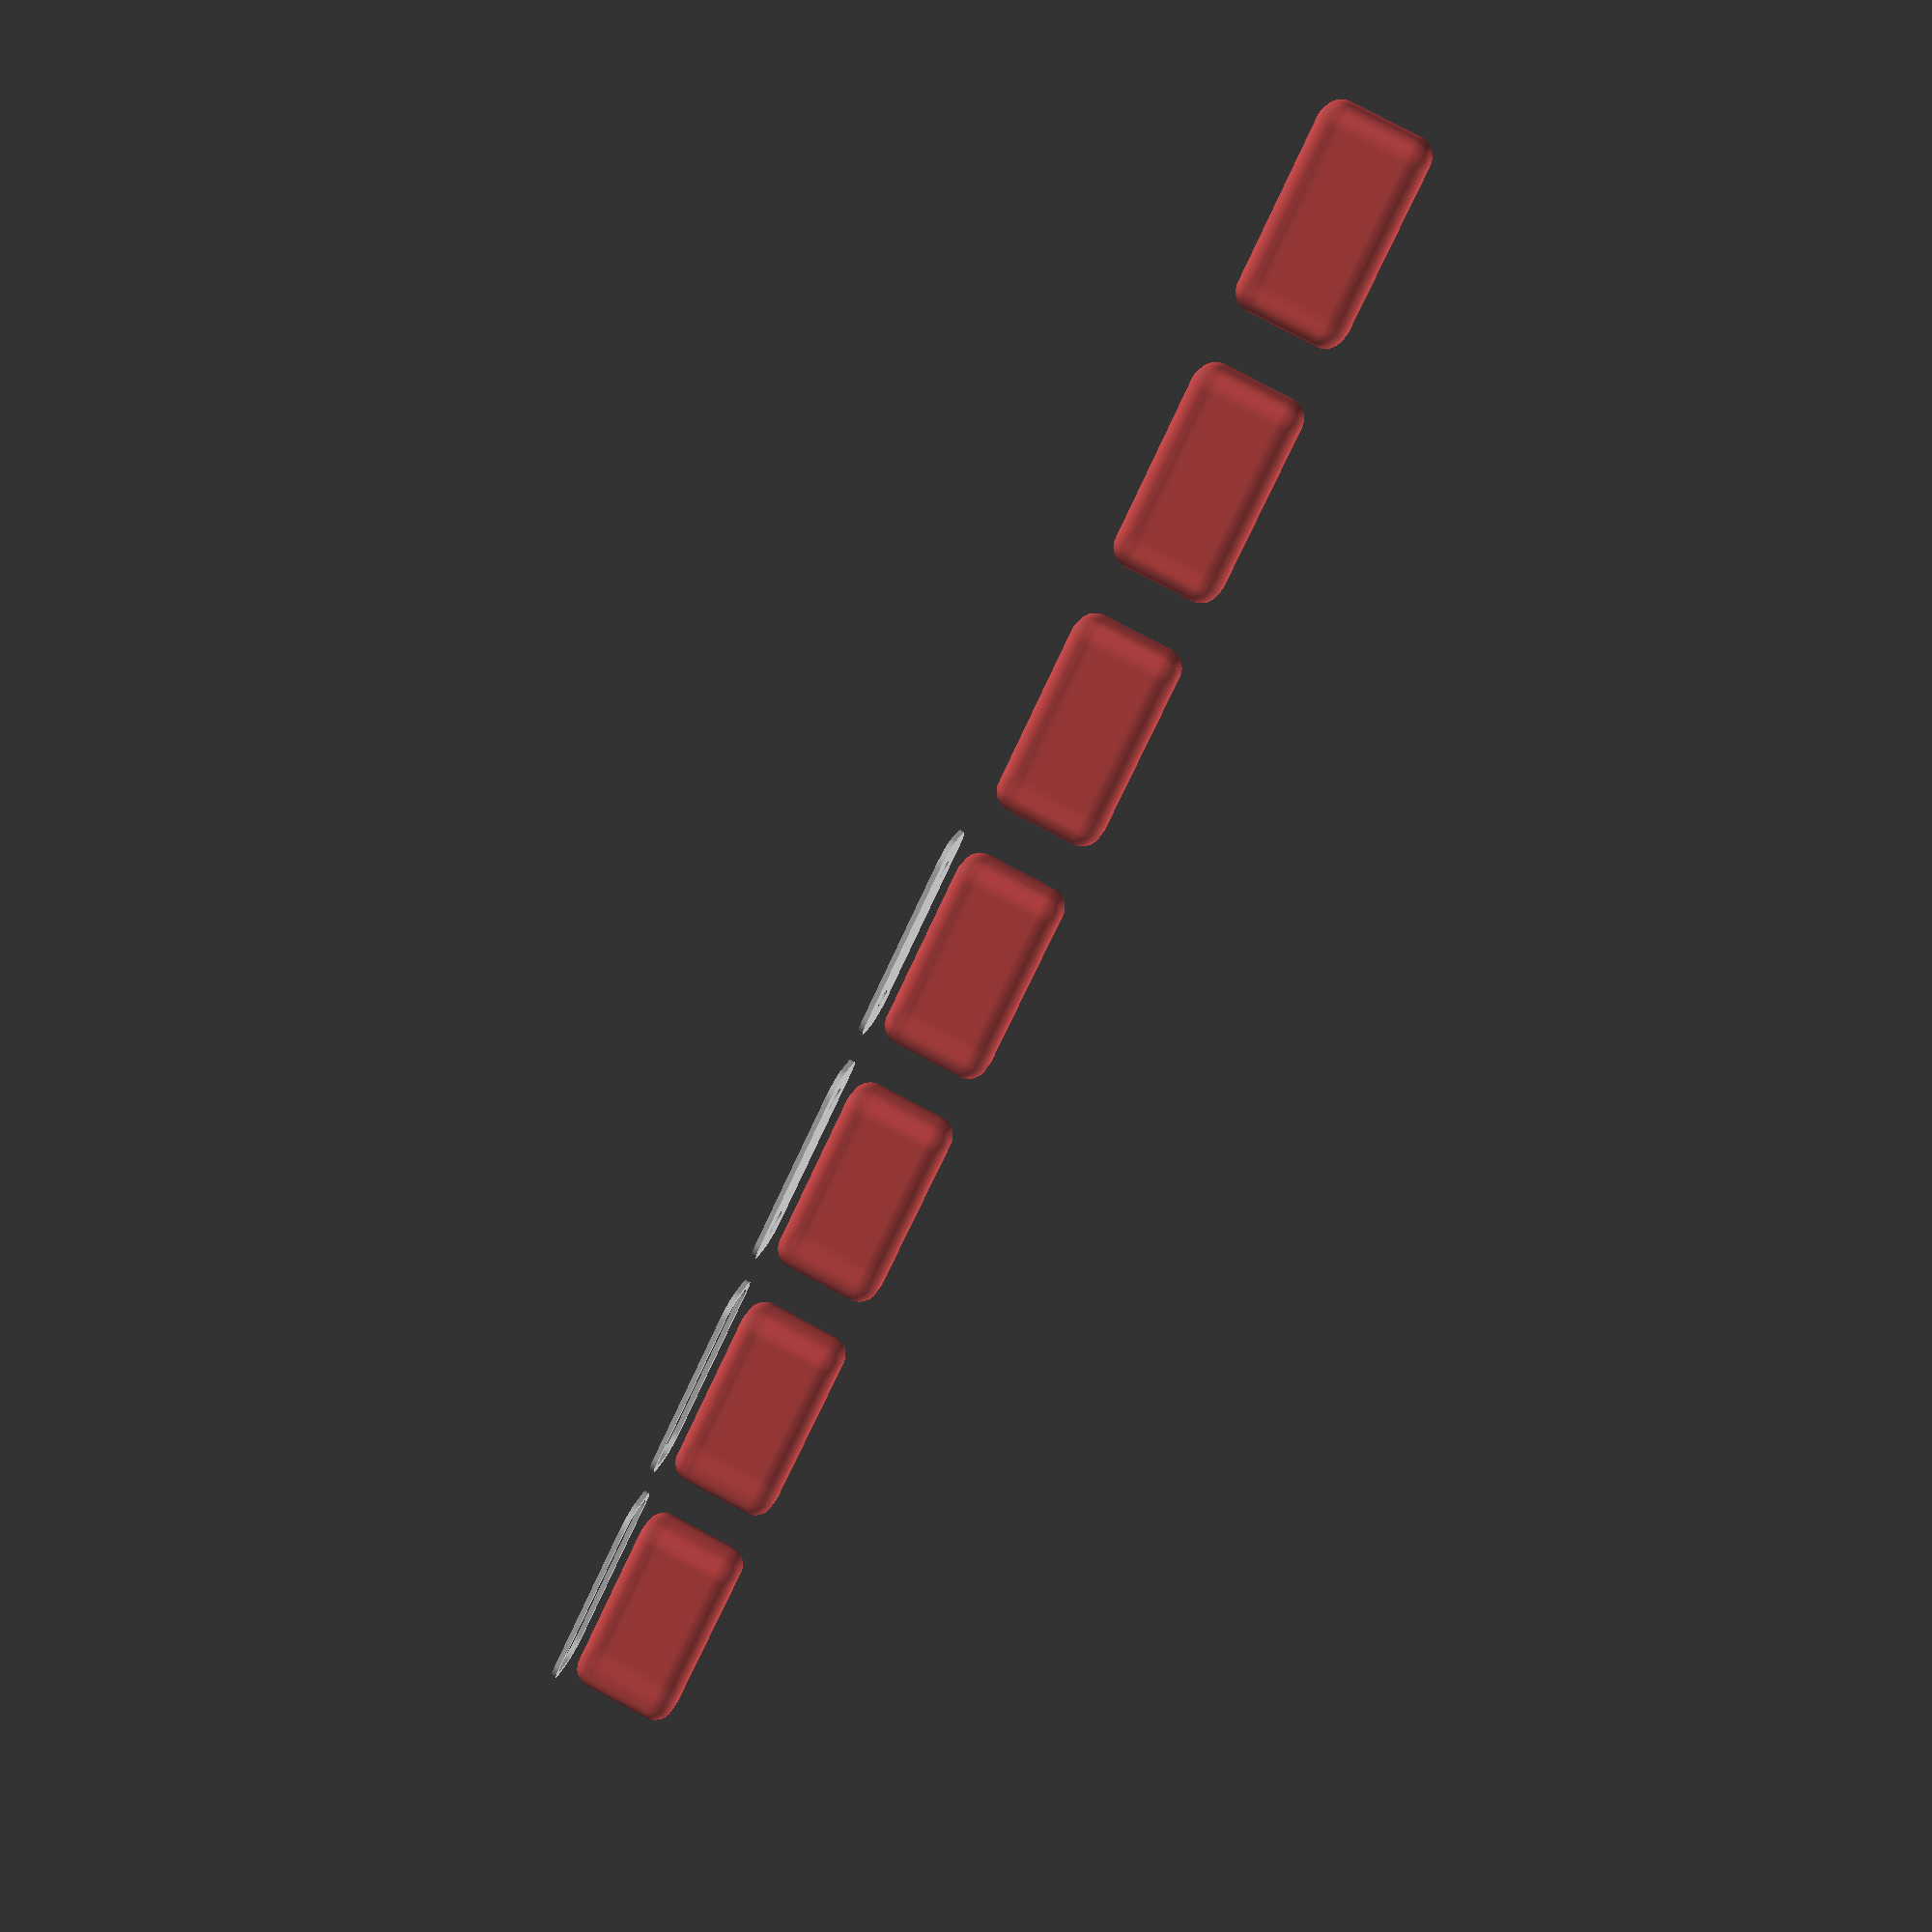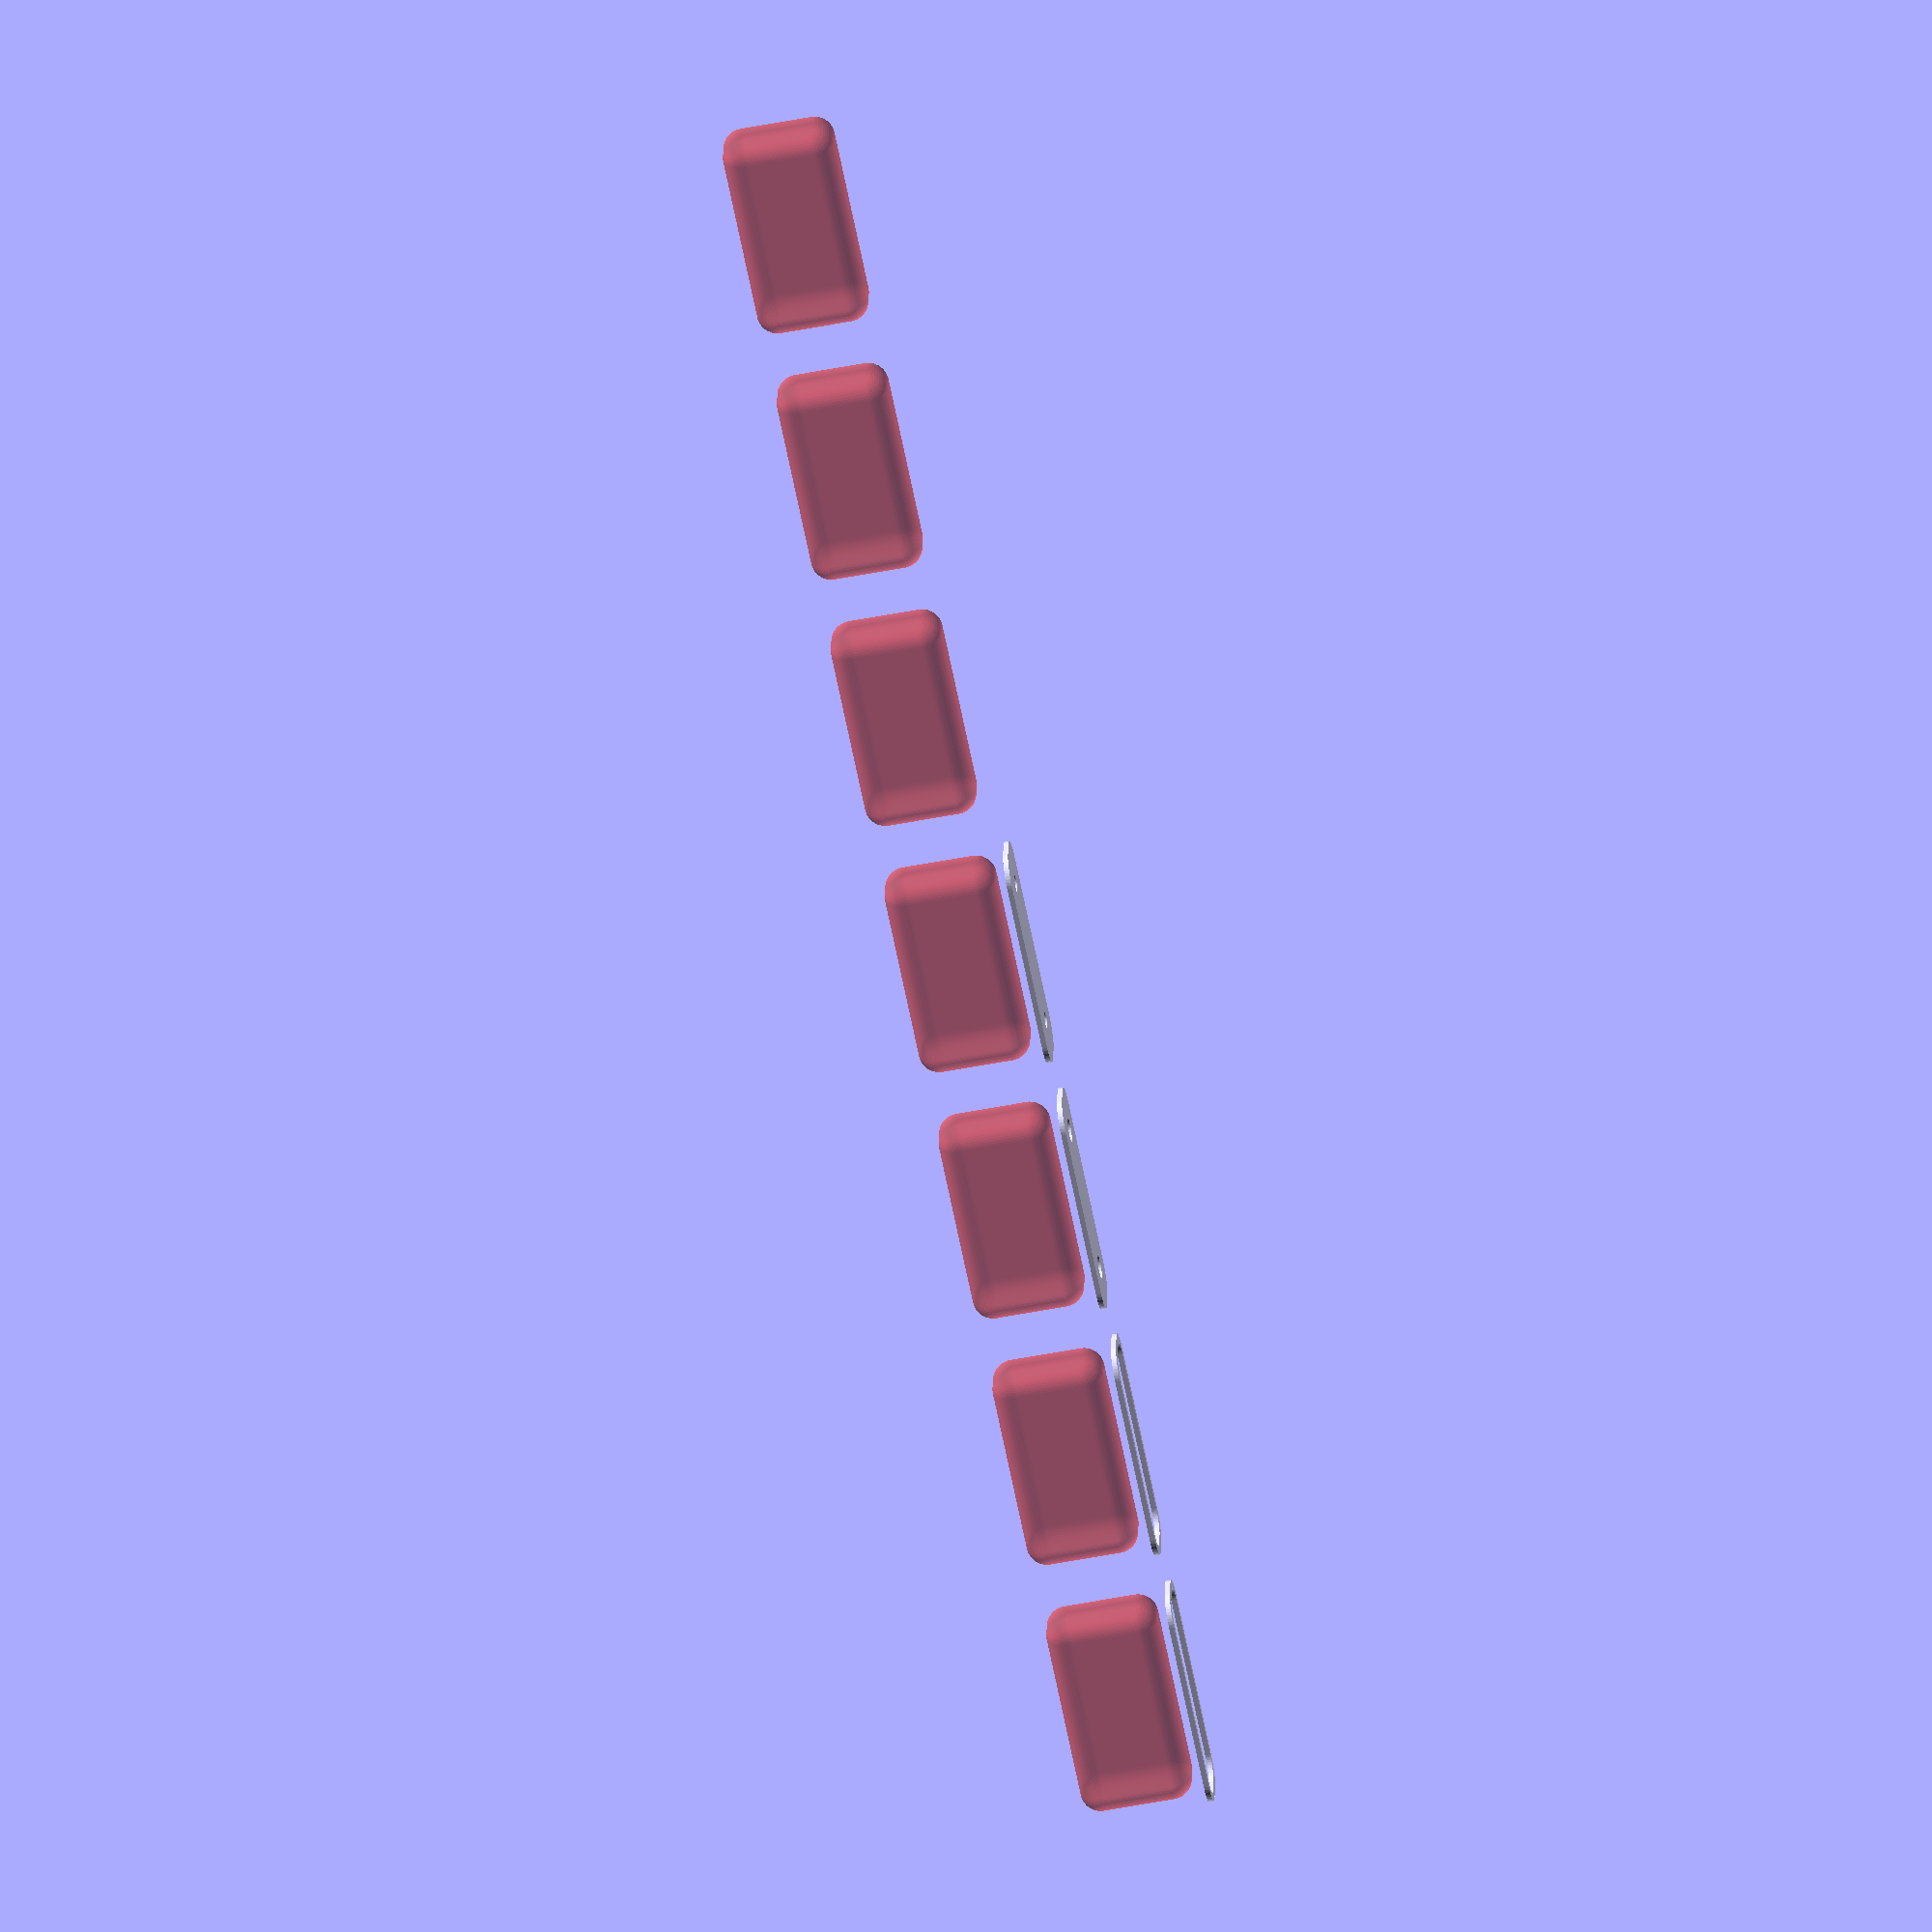
<openscad>
$fn = 50;


union() {
	translate(v = [0, 0, 0]) {
		projection() {
			intersection() {
				translate(v = [-500, -500, -9.0000000000]) {
					cube(size = [1000, 1000, 0.1000000000]);
				}
				difference() {
					union() {
						hull() {
							translate(v = [-2.5000000000, 17.5000000000, 0]) {
								cylinder(h = 21, r = 5);
							}
							translate(v = [2.5000000000, 17.5000000000, 0]) {
								cylinder(h = 21, r = 5);
							}
							translate(v = [-2.5000000000, -17.5000000000, 0]) {
								cylinder(h = 21, r = 5);
							}
							translate(v = [2.5000000000, -17.5000000000, 0]) {
								cylinder(h = 21, r = 5);
							}
						}
					}
					union() {
						translate(v = [0.0000000000, -15.0000000000, 2]) {
							rotate(a = [0, 0, 0]) {
								difference() {
									union() {
										translate(v = [0, 0, -1.7000000000]) {
											cylinder(h = 1.7000000000, r1 = 1.5000000000, r2 = 2.4000000000);
										}
										cylinder(h = 250, r = 2.4000000000);
										translate(v = [0, 0, -6.0000000000]) {
											cylinder(h = 6, r = 1.5000000000);
										}
										translate(v = [0, 0, -6.0000000000]) {
											cylinder(h = 6, r = 1.8000000000);
										}
										translate(v = [0, 0, -6.0000000000]) {
											cylinder(h = 6, r = 1.5000000000);
										}
									}
									union();
								}
							}
						}
						translate(v = [0.0000000000, -15.0000000000, 2]) {
							rotate(a = [0, 0, 0]) {
								difference() {
									union() {
										translate(v = [0, 0, -1.7000000000]) {
											cylinder(h = 1.7000000000, r1 = 1.5000000000, r2 = 2.4000000000);
										}
										cylinder(h = 250, r = 2.4000000000);
										translate(v = [0, 0, -6.0000000000]) {
											cylinder(h = 6, r = 1.5000000000);
										}
										translate(v = [0, 0, -6.0000000000]) {
											cylinder(h = 6, r = 1.8000000000);
										}
										translate(v = [0, 0, -6.0000000000]) {
											cylinder(h = 6, r = 1.5000000000);
										}
									}
									union();
								}
							}
						}
						translate(v = [0.0000000000, 15.0000000000, 2]) {
							rotate(a = [0, 0, 0]) {
								difference() {
									union() {
										translate(v = [0, 0, -1.7000000000]) {
											cylinder(h = 1.7000000000, r1 = 1.5000000000, r2 = 2.4000000000);
										}
										cylinder(h = 250, r = 2.4000000000);
										translate(v = [0, 0, -6.0000000000]) {
											cylinder(h = 6, r = 1.5000000000);
										}
										translate(v = [0, 0, -6.0000000000]) {
											cylinder(h = 6, r = 1.8000000000);
										}
										translate(v = [0, 0, -6.0000000000]) {
											cylinder(h = 6, r = 1.5000000000);
										}
									}
									union();
								}
							}
						}
						translate(v = [0.0000000000, 15.0000000000, 2]) {
							rotate(a = [0, 0, 0]) {
								difference() {
									union() {
										translate(v = [0, 0, -1.7000000000]) {
											cylinder(h = 1.7000000000, r1 = 1.5000000000, r2 = 2.4000000000);
										}
										cylinder(h = 250, r = 2.4000000000);
										translate(v = [0, 0, -6.0000000000]) {
											cylinder(h = 6, r = 1.5000000000);
										}
										translate(v = [0, 0, -6.0000000000]) {
											cylinder(h = 6, r = 1.8000000000);
										}
										translate(v = [0, 0, -6.0000000000]) {
											cylinder(h = 6, r = 1.5000000000);
										}
									}
									union();
								}
							}
						}
						translate(v = [0, 0, 3]) {
							#hull() {
								union() {
									translate(v = [-2.0000000000, 17.0000000000, 4]) {
										cylinder(h = 14, r = 4);
									}
									translate(v = [-2.0000000000, 17.0000000000, 4]) {
										sphere(r = 4);
									}
									translate(v = [-2.0000000000, 17.0000000000, 18]) {
										sphere(r = 4);
									}
								}
								union() {
									translate(v = [2.0000000000, 17.0000000000, 4]) {
										cylinder(h = 14, r = 4);
									}
									translate(v = [2.0000000000, 17.0000000000, 4]) {
										sphere(r = 4);
									}
									translate(v = [2.0000000000, 17.0000000000, 18]) {
										sphere(r = 4);
									}
								}
								union() {
									translate(v = [-2.0000000000, -17.0000000000, 4]) {
										cylinder(h = 14, r = 4);
									}
									translate(v = [-2.0000000000, -17.0000000000, 4]) {
										sphere(r = 4);
									}
									translate(v = [-2.0000000000, -17.0000000000, 18]) {
										sphere(r = 4);
									}
								}
								union() {
									translate(v = [2.0000000000, -17.0000000000, 4]) {
										cylinder(h = 14, r = 4);
									}
									translate(v = [2.0000000000, -17.0000000000, 4]) {
										sphere(r = 4);
									}
									translate(v = [2.0000000000, -17.0000000000, 18]) {
										sphere(r = 4);
									}
								}
							}
						}
					}
				}
			}
		}
	}
	translate(v = [0, 54, 0]) {
		projection() {
			intersection() {
				translate(v = [-500, -500, -6.0000000000]) {
					cube(size = [1000, 1000, 0.1000000000]);
				}
				difference() {
					union() {
						hull() {
							translate(v = [-2.5000000000, 17.5000000000, 0]) {
								cylinder(h = 21, r = 5);
							}
							translate(v = [2.5000000000, 17.5000000000, 0]) {
								cylinder(h = 21, r = 5);
							}
							translate(v = [-2.5000000000, -17.5000000000, 0]) {
								cylinder(h = 21, r = 5);
							}
							translate(v = [2.5000000000, -17.5000000000, 0]) {
								cylinder(h = 21, r = 5);
							}
						}
					}
					union() {
						translate(v = [0.0000000000, -15.0000000000, 2]) {
							rotate(a = [0, 0, 0]) {
								difference() {
									union() {
										translate(v = [0, 0, -1.7000000000]) {
											cylinder(h = 1.7000000000, r1 = 1.5000000000, r2 = 2.4000000000);
										}
										cylinder(h = 250, r = 2.4000000000);
										translate(v = [0, 0, -6.0000000000]) {
											cylinder(h = 6, r = 1.5000000000);
										}
										translate(v = [0, 0, -6.0000000000]) {
											cylinder(h = 6, r = 1.8000000000);
										}
										translate(v = [0, 0, -6.0000000000]) {
											cylinder(h = 6, r = 1.5000000000);
										}
									}
									union();
								}
							}
						}
						translate(v = [0.0000000000, -15.0000000000, 2]) {
							rotate(a = [0, 0, 0]) {
								difference() {
									union() {
										translate(v = [0, 0, -1.7000000000]) {
											cylinder(h = 1.7000000000, r1 = 1.5000000000, r2 = 2.4000000000);
										}
										cylinder(h = 250, r = 2.4000000000);
										translate(v = [0, 0, -6.0000000000]) {
											cylinder(h = 6, r = 1.5000000000);
										}
										translate(v = [0, 0, -6.0000000000]) {
											cylinder(h = 6, r = 1.8000000000);
										}
										translate(v = [0, 0, -6.0000000000]) {
											cylinder(h = 6, r = 1.5000000000);
										}
									}
									union();
								}
							}
						}
						translate(v = [0.0000000000, 15.0000000000, 2]) {
							rotate(a = [0, 0, 0]) {
								difference() {
									union() {
										translate(v = [0, 0, -1.7000000000]) {
											cylinder(h = 1.7000000000, r1 = 1.5000000000, r2 = 2.4000000000);
										}
										cylinder(h = 250, r = 2.4000000000);
										translate(v = [0, 0, -6.0000000000]) {
											cylinder(h = 6, r = 1.5000000000);
										}
										translate(v = [0, 0, -6.0000000000]) {
											cylinder(h = 6, r = 1.8000000000);
										}
										translate(v = [0, 0, -6.0000000000]) {
											cylinder(h = 6, r = 1.5000000000);
										}
									}
									union();
								}
							}
						}
						translate(v = [0.0000000000, 15.0000000000, 2]) {
							rotate(a = [0, 0, 0]) {
								difference() {
									union() {
										translate(v = [0, 0, -1.7000000000]) {
											cylinder(h = 1.7000000000, r1 = 1.5000000000, r2 = 2.4000000000);
										}
										cylinder(h = 250, r = 2.4000000000);
										translate(v = [0, 0, -6.0000000000]) {
											cylinder(h = 6, r = 1.5000000000);
										}
										translate(v = [0, 0, -6.0000000000]) {
											cylinder(h = 6, r = 1.8000000000);
										}
										translate(v = [0, 0, -6.0000000000]) {
											cylinder(h = 6, r = 1.5000000000);
										}
									}
									union();
								}
							}
						}
						translate(v = [0, 0, 3]) {
							#hull() {
								union() {
									translate(v = [-2.0000000000, 17.0000000000, 4]) {
										cylinder(h = 14, r = 4);
									}
									translate(v = [-2.0000000000, 17.0000000000, 4]) {
										sphere(r = 4);
									}
									translate(v = [-2.0000000000, 17.0000000000, 18]) {
										sphere(r = 4);
									}
								}
								union() {
									translate(v = [2.0000000000, 17.0000000000, 4]) {
										cylinder(h = 14, r = 4);
									}
									translate(v = [2.0000000000, 17.0000000000, 4]) {
										sphere(r = 4);
									}
									translate(v = [2.0000000000, 17.0000000000, 18]) {
										sphere(r = 4);
									}
								}
								union() {
									translate(v = [-2.0000000000, -17.0000000000, 4]) {
										cylinder(h = 14, r = 4);
									}
									translate(v = [-2.0000000000, -17.0000000000, 4]) {
										sphere(r = 4);
									}
									translate(v = [-2.0000000000, -17.0000000000, 18]) {
										sphere(r = 4);
									}
								}
								union() {
									translate(v = [2.0000000000, -17.0000000000, 4]) {
										cylinder(h = 14, r = 4);
									}
									translate(v = [2.0000000000, -17.0000000000, 4]) {
										sphere(r = 4);
									}
									translate(v = [2.0000000000, -17.0000000000, 18]) {
										sphere(r = 4);
									}
								}
							}
						}
					}
				}
			}
		}
	}
	translate(v = [0, 108, 0]) {
		projection() {
			intersection() {
				translate(v = [-500, -500, -3.0000000000]) {
					cube(size = [1000, 1000, 0.1000000000]);
				}
				difference() {
					union() {
						hull() {
							translate(v = [-2.5000000000, 17.5000000000, 0]) {
								cylinder(h = 21, r = 5);
							}
							translate(v = [2.5000000000, 17.5000000000, 0]) {
								cylinder(h = 21, r = 5);
							}
							translate(v = [-2.5000000000, -17.5000000000, 0]) {
								cylinder(h = 21, r = 5);
							}
							translate(v = [2.5000000000, -17.5000000000, 0]) {
								cylinder(h = 21, r = 5);
							}
						}
					}
					union() {
						translate(v = [0.0000000000, -15.0000000000, 2]) {
							rotate(a = [0, 0, 0]) {
								difference() {
									union() {
										translate(v = [0, 0, -1.7000000000]) {
											cylinder(h = 1.7000000000, r1 = 1.5000000000, r2 = 2.4000000000);
										}
										cylinder(h = 250, r = 2.4000000000);
										translate(v = [0, 0, -6.0000000000]) {
											cylinder(h = 6, r = 1.5000000000);
										}
										translate(v = [0, 0, -6.0000000000]) {
											cylinder(h = 6, r = 1.8000000000);
										}
										translate(v = [0, 0, -6.0000000000]) {
											cylinder(h = 6, r = 1.5000000000);
										}
									}
									union();
								}
							}
						}
						translate(v = [0.0000000000, -15.0000000000, 2]) {
							rotate(a = [0, 0, 0]) {
								difference() {
									union() {
										translate(v = [0, 0, -1.7000000000]) {
											cylinder(h = 1.7000000000, r1 = 1.5000000000, r2 = 2.4000000000);
										}
										cylinder(h = 250, r = 2.4000000000);
										translate(v = [0, 0, -6.0000000000]) {
											cylinder(h = 6, r = 1.5000000000);
										}
										translate(v = [0, 0, -6.0000000000]) {
											cylinder(h = 6, r = 1.8000000000);
										}
										translate(v = [0, 0, -6.0000000000]) {
											cylinder(h = 6, r = 1.5000000000);
										}
									}
									union();
								}
							}
						}
						translate(v = [0.0000000000, 15.0000000000, 2]) {
							rotate(a = [0, 0, 0]) {
								difference() {
									union() {
										translate(v = [0, 0, -1.7000000000]) {
											cylinder(h = 1.7000000000, r1 = 1.5000000000, r2 = 2.4000000000);
										}
										cylinder(h = 250, r = 2.4000000000);
										translate(v = [0, 0, -6.0000000000]) {
											cylinder(h = 6, r = 1.5000000000);
										}
										translate(v = [0, 0, -6.0000000000]) {
											cylinder(h = 6, r = 1.8000000000);
										}
										translate(v = [0, 0, -6.0000000000]) {
											cylinder(h = 6, r = 1.5000000000);
										}
									}
									union();
								}
							}
						}
						translate(v = [0.0000000000, 15.0000000000, 2]) {
							rotate(a = [0, 0, 0]) {
								difference() {
									union() {
										translate(v = [0, 0, -1.7000000000]) {
											cylinder(h = 1.7000000000, r1 = 1.5000000000, r2 = 2.4000000000);
										}
										cylinder(h = 250, r = 2.4000000000);
										translate(v = [0, 0, -6.0000000000]) {
											cylinder(h = 6, r = 1.5000000000);
										}
										translate(v = [0, 0, -6.0000000000]) {
											cylinder(h = 6, r = 1.8000000000);
										}
										translate(v = [0, 0, -6.0000000000]) {
											cylinder(h = 6, r = 1.5000000000);
										}
									}
									union();
								}
							}
						}
						translate(v = [0, 0, 3]) {
							#hull() {
								union() {
									translate(v = [-2.0000000000, 17.0000000000, 4]) {
										cylinder(h = 14, r = 4);
									}
									translate(v = [-2.0000000000, 17.0000000000, 4]) {
										sphere(r = 4);
									}
									translate(v = [-2.0000000000, 17.0000000000, 18]) {
										sphere(r = 4);
									}
								}
								union() {
									translate(v = [2.0000000000, 17.0000000000, 4]) {
										cylinder(h = 14, r = 4);
									}
									translate(v = [2.0000000000, 17.0000000000, 4]) {
										sphere(r = 4);
									}
									translate(v = [2.0000000000, 17.0000000000, 18]) {
										sphere(r = 4);
									}
								}
								union() {
									translate(v = [-2.0000000000, -17.0000000000, 4]) {
										cylinder(h = 14, r = 4);
									}
									translate(v = [-2.0000000000, -17.0000000000, 4]) {
										sphere(r = 4);
									}
									translate(v = [-2.0000000000, -17.0000000000, 18]) {
										sphere(r = 4);
									}
								}
								union() {
									translate(v = [2.0000000000, -17.0000000000, 4]) {
										cylinder(h = 14, r = 4);
									}
									translate(v = [2.0000000000, -17.0000000000, 4]) {
										sphere(r = 4);
									}
									translate(v = [2.0000000000, -17.0000000000, 18]) {
										sphere(r = 4);
									}
								}
							}
						}
					}
				}
			}
		}
	}
	translate(v = [0, 162, 0]) {
		projection() {
			intersection() {
				translate(v = [-500, -500, 0.0000000000]) {
					cube(size = [1000, 1000, 0.1000000000]);
				}
				difference() {
					union() {
						hull() {
							translate(v = [-2.5000000000, 17.5000000000, 0]) {
								cylinder(h = 21, r = 5);
							}
							translate(v = [2.5000000000, 17.5000000000, 0]) {
								cylinder(h = 21, r = 5);
							}
							translate(v = [-2.5000000000, -17.5000000000, 0]) {
								cylinder(h = 21, r = 5);
							}
							translate(v = [2.5000000000, -17.5000000000, 0]) {
								cylinder(h = 21, r = 5);
							}
						}
					}
					union() {
						translate(v = [0.0000000000, -15.0000000000, 2]) {
							rotate(a = [0, 0, 0]) {
								difference() {
									union() {
										translate(v = [0, 0, -1.7000000000]) {
											cylinder(h = 1.7000000000, r1 = 1.5000000000, r2 = 2.4000000000);
										}
										cylinder(h = 250, r = 2.4000000000);
										translate(v = [0, 0, -6.0000000000]) {
											cylinder(h = 6, r = 1.5000000000);
										}
										translate(v = [0, 0, -6.0000000000]) {
											cylinder(h = 6, r = 1.8000000000);
										}
										translate(v = [0, 0, -6.0000000000]) {
											cylinder(h = 6, r = 1.5000000000);
										}
									}
									union();
								}
							}
						}
						translate(v = [0.0000000000, -15.0000000000, 2]) {
							rotate(a = [0, 0, 0]) {
								difference() {
									union() {
										translate(v = [0, 0, -1.7000000000]) {
											cylinder(h = 1.7000000000, r1 = 1.5000000000, r2 = 2.4000000000);
										}
										cylinder(h = 250, r = 2.4000000000);
										translate(v = [0, 0, -6.0000000000]) {
											cylinder(h = 6, r = 1.5000000000);
										}
										translate(v = [0, 0, -6.0000000000]) {
											cylinder(h = 6, r = 1.8000000000);
										}
										translate(v = [0, 0, -6.0000000000]) {
											cylinder(h = 6, r = 1.5000000000);
										}
									}
									union();
								}
							}
						}
						translate(v = [0.0000000000, 15.0000000000, 2]) {
							rotate(a = [0, 0, 0]) {
								difference() {
									union() {
										translate(v = [0, 0, -1.7000000000]) {
											cylinder(h = 1.7000000000, r1 = 1.5000000000, r2 = 2.4000000000);
										}
										cylinder(h = 250, r = 2.4000000000);
										translate(v = [0, 0, -6.0000000000]) {
											cylinder(h = 6, r = 1.5000000000);
										}
										translate(v = [0, 0, -6.0000000000]) {
											cylinder(h = 6, r = 1.8000000000);
										}
										translate(v = [0, 0, -6.0000000000]) {
											cylinder(h = 6, r = 1.5000000000);
										}
									}
									union();
								}
							}
						}
						translate(v = [0.0000000000, 15.0000000000, 2]) {
							rotate(a = [0, 0, 0]) {
								difference() {
									union() {
										translate(v = [0, 0, -1.7000000000]) {
											cylinder(h = 1.7000000000, r1 = 1.5000000000, r2 = 2.4000000000);
										}
										cylinder(h = 250, r = 2.4000000000);
										translate(v = [0, 0, -6.0000000000]) {
											cylinder(h = 6, r = 1.5000000000);
										}
										translate(v = [0, 0, -6.0000000000]) {
											cylinder(h = 6, r = 1.8000000000);
										}
										translate(v = [0, 0, -6.0000000000]) {
											cylinder(h = 6, r = 1.5000000000);
										}
									}
									union();
								}
							}
						}
						translate(v = [0, 0, 3]) {
							#hull() {
								union() {
									translate(v = [-2.0000000000, 17.0000000000, 4]) {
										cylinder(h = 14, r = 4);
									}
									translate(v = [-2.0000000000, 17.0000000000, 4]) {
										sphere(r = 4);
									}
									translate(v = [-2.0000000000, 17.0000000000, 18]) {
										sphere(r = 4);
									}
								}
								union() {
									translate(v = [2.0000000000, 17.0000000000, 4]) {
										cylinder(h = 14, r = 4);
									}
									translate(v = [2.0000000000, 17.0000000000, 4]) {
										sphere(r = 4);
									}
									translate(v = [2.0000000000, 17.0000000000, 18]) {
										sphere(r = 4);
									}
								}
								union() {
									translate(v = [-2.0000000000, -17.0000000000, 4]) {
										cylinder(h = 14, r = 4);
									}
									translate(v = [-2.0000000000, -17.0000000000, 4]) {
										sphere(r = 4);
									}
									translate(v = [-2.0000000000, -17.0000000000, 18]) {
										sphere(r = 4);
									}
								}
								union() {
									translate(v = [2.0000000000, -17.0000000000, 4]) {
										cylinder(h = 14, r = 4);
									}
									translate(v = [2.0000000000, -17.0000000000, 4]) {
										sphere(r = 4);
									}
									translate(v = [2.0000000000, -17.0000000000, 18]) {
										sphere(r = 4);
									}
								}
							}
						}
					}
				}
			}
		}
	}
	translate(v = [0, 216, 0]) {
		projection() {
			intersection() {
				translate(v = [-500, -500, 3.0000000000]) {
					cube(size = [1000, 1000, 0.1000000000]);
				}
				difference() {
					union() {
						hull() {
							translate(v = [-2.5000000000, 17.5000000000, 0]) {
								cylinder(h = 21, r = 5);
							}
							translate(v = [2.5000000000, 17.5000000000, 0]) {
								cylinder(h = 21, r = 5);
							}
							translate(v = [-2.5000000000, -17.5000000000, 0]) {
								cylinder(h = 21, r = 5);
							}
							translate(v = [2.5000000000, -17.5000000000, 0]) {
								cylinder(h = 21, r = 5);
							}
						}
					}
					union() {
						translate(v = [0.0000000000, -15.0000000000, 2]) {
							rotate(a = [0, 0, 0]) {
								difference() {
									union() {
										translate(v = [0, 0, -1.7000000000]) {
											cylinder(h = 1.7000000000, r1 = 1.5000000000, r2 = 2.4000000000);
										}
										cylinder(h = 250, r = 2.4000000000);
										translate(v = [0, 0, -6.0000000000]) {
											cylinder(h = 6, r = 1.5000000000);
										}
										translate(v = [0, 0, -6.0000000000]) {
											cylinder(h = 6, r = 1.8000000000);
										}
										translate(v = [0, 0, -6.0000000000]) {
											cylinder(h = 6, r = 1.5000000000);
										}
									}
									union();
								}
							}
						}
						translate(v = [0.0000000000, -15.0000000000, 2]) {
							rotate(a = [0, 0, 0]) {
								difference() {
									union() {
										translate(v = [0, 0, -1.7000000000]) {
											cylinder(h = 1.7000000000, r1 = 1.5000000000, r2 = 2.4000000000);
										}
										cylinder(h = 250, r = 2.4000000000);
										translate(v = [0, 0, -6.0000000000]) {
											cylinder(h = 6, r = 1.5000000000);
										}
										translate(v = [0, 0, -6.0000000000]) {
											cylinder(h = 6, r = 1.8000000000);
										}
										translate(v = [0, 0, -6.0000000000]) {
											cylinder(h = 6, r = 1.5000000000);
										}
									}
									union();
								}
							}
						}
						translate(v = [0.0000000000, 15.0000000000, 2]) {
							rotate(a = [0, 0, 0]) {
								difference() {
									union() {
										translate(v = [0, 0, -1.7000000000]) {
											cylinder(h = 1.7000000000, r1 = 1.5000000000, r2 = 2.4000000000);
										}
										cylinder(h = 250, r = 2.4000000000);
										translate(v = [0, 0, -6.0000000000]) {
											cylinder(h = 6, r = 1.5000000000);
										}
										translate(v = [0, 0, -6.0000000000]) {
											cylinder(h = 6, r = 1.8000000000);
										}
										translate(v = [0, 0, -6.0000000000]) {
											cylinder(h = 6, r = 1.5000000000);
										}
									}
									union();
								}
							}
						}
						translate(v = [0.0000000000, 15.0000000000, 2]) {
							rotate(a = [0, 0, 0]) {
								difference() {
									union() {
										translate(v = [0, 0, -1.7000000000]) {
											cylinder(h = 1.7000000000, r1 = 1.5000000000, r2 = 2.4000000000);
										}
										cylinder(h = 250, r = 2.4000000000);
										translate(v = [0, 0, -6.0000000000]) {
											cylinder(h = 6, r = 1.5000000000);
										}
										translate(v = [0, 0, -6.0000000000]) {
											cylinder(h = 6, r = 1.8000000000);
										}
										translate(v = [0, 0, -6.0000000000]) {
											cylinder(h = 6, r = 1.5000000000);
										}
									}
									union();
								}
							}
						}
						translate(v = [0, 0, 3]) {
							#hull() {
								union() {
									translate(v = [-2.0000000000, 17.0000000000, 4]) {
										cylinder(h = 14, r = 4);
									}
									translate(v = [-2.0000000000, 17.0000000000, 4]) {
										sphere(r = 4);
									}
									translate(v = [-2.0000000000, 17.0000000000, 18]) {
										sphere(r = 4);
									}
								}
								union() {
									translate(v = [2.0000000000, 17.0000000000, 4]) {
										cylinder(h = 14, r = 4);
									}
									translate(v = [2.0000000000, 17.0000000000, 4]) {
										sphere(r = 4);
									}
									translate(v = [2.0000000000, 17.0000000000, 18]) {
										sphere(r = 4);
									}
								}
								union() {
									translate(v = [-2.0000000000, -17.0000000000, 4]) {
										cylinder(h = 14, r = 4);
									}
									translate(v = [-2.0000000000, -17.0000000000, 4]) {
										sphere(r = 4);
									}
									translate(v = [-2.0000000000, -17.0000000000, 18]) {
										sphere(r = 4);
									}
								}
								union() {
									translate(v = [2.0000000000, -17.0000000000, 4]) {
										cylinder(h = 14, r = 4);
									}
									translate(v = [2.0000000000, -17.0000000000, 4]) {
										sphere(r = 4);
									}
									translate(v = [2.0000000000, -17.0000000000, 18]) {
										sphere(r = 4);
									}
								}
							}
						}
					}
				}
			}
		}
	}
	translate(v = [0, 270, 0]) {
		projection() {
			intersection() {
				translate(v = [-500, -500, 6.0000000000]) {
					cube(size = [1000, 1000, 0.1000000000]);
				}
				difference() {
					union() {
						hull() {
							translate(v = [-2.5000000000, 17.5000000000, 0]) {
								cylinder(h = 21, r = 5);
							}
							translate(v = [2.5000000000, 17.5000000000, 0]) {
								cylinder(h = 21, r = 5);
							}
							translate(v = [-2.5000000000, -17.5000000000, 0]) {
								cylinder(h = 21, r = 5);
							}
							translate(v = [2.5000000000, -17.5000000000, 0]) {
								cylinder(h = 21, r = 5);
							}
						}
					}
					union() {
						translate(v = [0.0000000000, -15.0000000000, 2]) {
							rotate(a = [0, 0, 0]) {
								difference() {
									union() {
										translate(v = [0, 0, -1.7000000000]) {
											cylinder(h = 1.7000000000, r1 = 1.5000000000, r2 = 2.4000000000);
										}
										cylinder(h = 250, r = 2.4000000000);
										translate(v = [0, 0, -6.0000000000]) {
											cylinder(h = 6, r = 1.5000000000);
										}
										translate(v = [0, 0, -6.0000000000]) {
											cylinder(h = 6, r = 1.8000000000);
										}
										translate(v = [0, 0, -6.0000000000]) {
											cylinder(h = 6, r = 1.5000000000);
										}
									}
									union();
								}
							}
						}
						translate(v = [0.0000000000, -15.0000000000, 2]) {
							rotate(a = [0, 0, 0]) {
								difference() {
									union() {
										translate(v = [0, 0, -1.7000000000]) {
											cylinder(h = 1.7000000000, r1 = 1.5000000000, r2 = 2.4000000000);
										}
										cylinder(h = 250, r = 2.4000000000);
										translate(v = [0, 0, -6.0000000000]) {
											cylinder(h = 6, r = 1.5000000000);
										}
										translate(v = [0, 0, -6.0000000000]) {
											cylinder(h = 6, r = 1.8000000000);
										}
										translate(v = [0, 0, -6.0000000000]) {
											cylinder(h = 6, r = 1.5000000000);
										}
									}
									union();
								}
							}
						}
						translate(v = [0.0000000000, 15.0000000000, 2]) {
							rotate(a = [0, 0, 0]) {
								difference() {
									union() {
										translate(v = [0, 0, -1.7000000000]) {
											cylinder(h = 1.7000000000, r1 = 1.5000000000, r2 = 2.4000000000);
										}
										cylinder(h = 250, r = 2.4000000000);
										translate(v = [0, 0, -6.0000000000]) {
											cylinder(h = 6, r = 1.5000000000);
										}
										translate(v = [0, 0, -6.0000000000]) {
											cylinder(h = 6, r = 1.8000000000);
										}
										translate(v = [0, 0, -6.0000000000]) {
											cylinder(h = 6, r = 1.5000000000);
										}
									}
									union();
								}
							}
						}
						translate(v = [0.0000000000, 15.0000000000, 2]) {
							rotate(a = [0, 0, 0]) {
								difference() {
									union() {
										translate(v = [0, 0, -1.7000000000]) {
											cylinder(h = 1.7000000000, r1 = 1.5000000000, r2 = 2.4000000000);
										}
										cylinder(h = 250, r = 2.4000000000);
										translate(v = [0, 0, -6.0000000000]) {
											cylinder(h = 6, r = 1.5000000000);
										}
										translate(v = [0, 0, -6.0000000000]) {
											cylinder(h = 6, r = 1.8000000000);
										}
										translate(v = [0, 0, -6.0000000000]) {
											cylinder(h = 6, r = 1.5000000000);
										}
									}
									union();
								}
							}
						}
						translate(v = [0, 0, 3]) {
							#hull() {
								union() {
									translate(v = [-2.0000000000, 17.0000000000, 4]) {
										cylinder(h = 14, r = 4);
									}
									translate(v = [-2.0000000000, 17.0000000000, 4]) {
										sphere(r = 4);
									}
									translate(v = [-2.0000000000, 17.0000000000, 18]) {
										sphere(r = 4);
									}
								}
								union() {
									translate(v = [2.0000000000, 17.0000000000, 4]) {
										cylinder(h = 14, r = 4);
									}
									translate(v = [2.0000000000, 17.0000000000, 4]) {
										sphere(r = 4);
									}
									translate(v = [2.0000000000, 17.0000000000, 18]) {
										sphere(r = 4);
									}
								}
								union() {
									translate(v = [-2.0000000000, -17.0000000000, 4]) {
										cylinder(h = 14, r = 4);
									}
									translate(v = [-2.0000000000, -17.0000000000, 4]) {
										sphere(r = 4);
									}
									translate(v = [-2.0000000000, -17.0000000000, 18]) {
										sphere(r = 4);
									}
								}
								union() {
									translate(v = [2.0000000000, -17.0000000000, 4]) {
										cylinder(h = 14, r = 4);
									}
									translate(v = [2.0000000000, -17.0000000000, 4]) {
										sphere(r = 4);
									}
									translate(v = [2.0000000000, -17.0000000000, 18]) {
										sphere(r = 4);
									}
								}
							}
						}
					}
				}
			}
		}
	}
	translate(v = [0, 324, 0]) {
		projection() {
			intersection() {
				translate(v = [-500, -500, 9.0000000000]) {
					cube(size = [1000, 1000, 0.1000000000]);
				}
				difference() {
					union() {
						hull() {
							translate(v = [-2.5000000000, 17.5000000000, 0]) {
								cylinder(h = 21, r = 5);
							}
							translate(v = [2.5000000000, 17.5000000000, 0]) {
								cylinder(h = 21, r = 5);
							}
							translate(v = [-2.5000000000, -17.5000000000, 0]) {
								cylinder(h = 21, r = 5);
							}
							translate(v = [2.5000000000, -17.5000000000, 0]) {
								cylinder(h = 21, r = 5);
							}
						}
					}
					union() {
						translate(v = [0.0000000000, -15.0000000000, 2]) {
							rotate(a = [0, 0, 0]) {
								difference() {
									union() {
										translate(v = [0, 0, -1.7000000000]) {
											cylinder(h = 1.7000000000, r1 = 1.5000000000, r2 = 2.4000000000);
										}
										cylinder(h = 250, r = 2.4000000000);
										translate(v = [0, 0, -6.0000000000]) {
											cylinder(h = 6, r = 1.5000000000);
										}
										translate(v = [0, 0, -6.0000000000]) {
											cylinder(h = 6, r = 1.8000000000);
										}
										translate(v = [0, 0, -6.0000000000]) {
											cylinder(h = 6, r = 1.5000000000);
										}
									}
									union();
								}
							}
						}
						translate(v = [0.0000000000, -15.0000000000, 2]) {
							rotate(a = [0, 0, 0]) {
								difference() {
									union() {
										translate(v = [0, 0, -1.7000000000]) {
											cylinder(h = 1.7000000000, r1 = 1.5000000000, r2 = 2.4000000000);
										}
										cylinder(h = 250, r = 2.4000000000);
										translate(v = [0, 0, -6.0000000000]) {
											cylinder(h = 6, r = 1.5000000000);
										}
										translate(v = [0, 0, -6.0000000000]) {
											cylinder(h = 6, r = 1.8000000000);
										}
										translate(v = [0, 0, -6.0000000000]) {
											cylinder(h = 6, r = 1.5000000000);
										}
									}
									union();
								}
							}
						}
						translate(v = [0.0000000000, 15.0000000000, 2]) {
							rotate(a = [0, 0, 0]) {
								difference() {
									union() {
										translate(v = [0, 0, -1.7000000000]) {
											cylinder(h = 1.7000000000, r1 = 1.5000000000, r2 = 2.4000000000);
										}
										cylinder(h = 250, r = 2.4000000000);
										translate(v = [0, 0, -6.0000000000]) {
											cylinder(h = 6, r = 1.5000000000);
										}
										translate(v = [0, 0, -6.0000000000]) {
											cylinder(h = 6, r = 1.8000000000);
										}
										translate(v = [0, 0, -6.0000000000]) {
											cylinder(h = 6, r = 1.5000000000);
										}
									}
									union();
								}
							}
						}
						translate(v = [0.0000000000, 15.0000000000, 2]) {
							rotate(a = [0, 0, 0]) {
								difference() {
									union() {
										translate(v = [0, 0, -1.7000000000]) {
											cylinder(h = 1.7000000000, r1 = 1.5000000000, r2 = 2.4000000000);
										}
										cylinder(h = 250, r = 2.4000000000);
										translate(v = [0, 0, -6.0000000000]) {
											cylinder(h = 6, r = 1.5000000000);
										}
										translate(v = [0, 0, -6.0000000000]) {
											cylinder(h = 6, r = 1.8000000000);
										}
										translate(v = [0, 0, -6.0000000000]) {
											cylinder(h = 6, r = 1.5000000000);
										}
									}
									union();
								}
							}
						}
						translate(v = [0, 0, 3]) {
							#hull() {
								union() {
									translate(v = [-2.0000000000, 17.0000000000, 4]) {
										cylinder(h = 14, r = 4);
									}
									translate(v = [-2.0000000000, 17.0000000000, 4]) {
										sphere(r = 4);
									}
									translate(v = [-2.0000000000, 17.0000000000, 18]) {
										sphere(r = 4);
									}
								}
								union() {
									translate(v = [2.0000000000, 17.0000000000, 4]) {
										cylinder(h = 14, r = 4);
									}
									translate(v = [2.0000000000, 17.0000000000, 4]) {
										sphere(r = 4);
									}
									translate(v = [2.0000000000, 17.0000000000, 18]) {
										sphere(r = 4);
									}
								}
								union() {
									translate(v = [-2.0000000000, -17.0000000000, 4]) {
										cylinder(h = 14, r = 4);
									}
									translate(v = [-2.0000000000, -17.0000000000, 4]) {
										sphere(r = 4);
									}
									translate(v = [-2.0000000000, -17.0000000000, 18]) {
										sphere(r = 4);
									}
								}
								union() {
									translate(v = [2.0000000000, -17.0000000000, 4]) {
										cylinder(h = 14, r = 4);
									}
									translate(v = [2.0000000000, -17.0000000000, 4]) {
										sphere(r = 4);
									}
									translate(v = [2.0000000000, -17.0000000000, 18]) {
										sphere(r = 4);
									}
								}
							}
						}
					}
				}
			}
		}
	}
}
</openscad>
<views>
elev=280.0 azim=238.6 roll=298.1 proj=p view=wireframe
elev=57.0 azim=262.4 roll=101.3 proj=o view=solid
</views>
